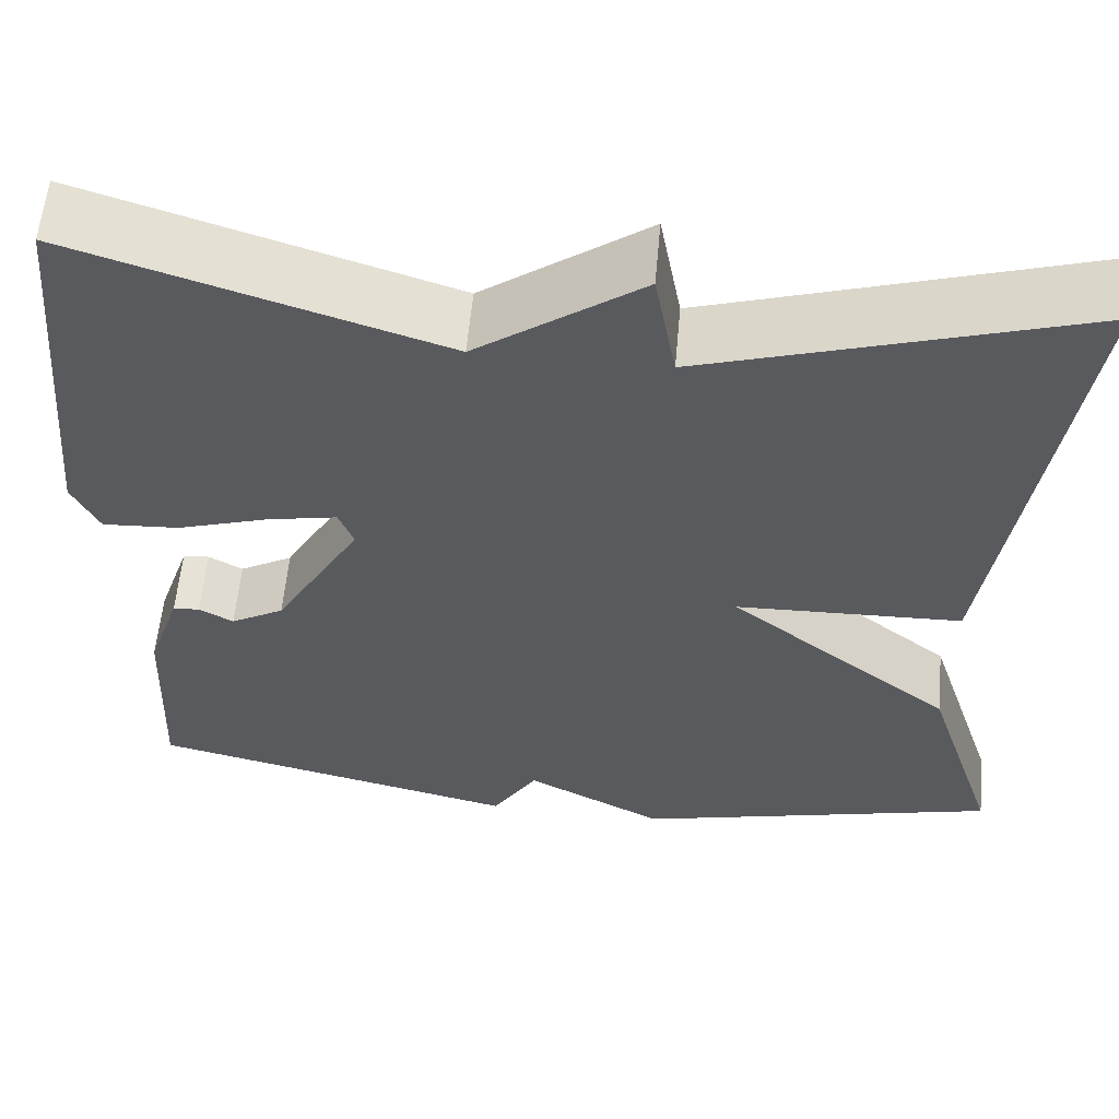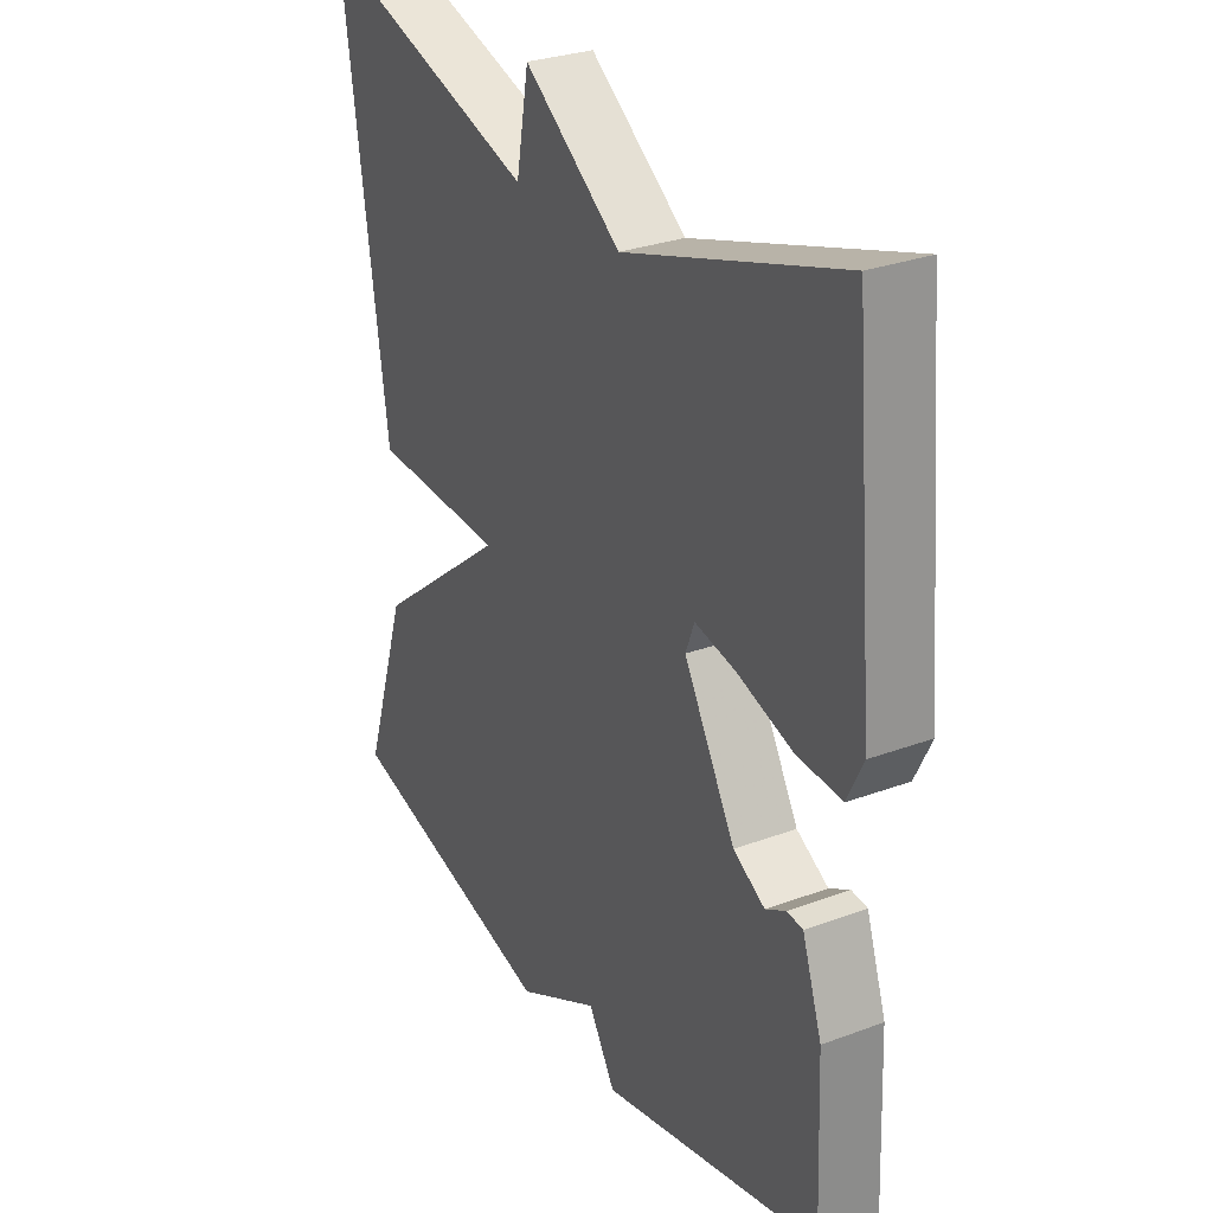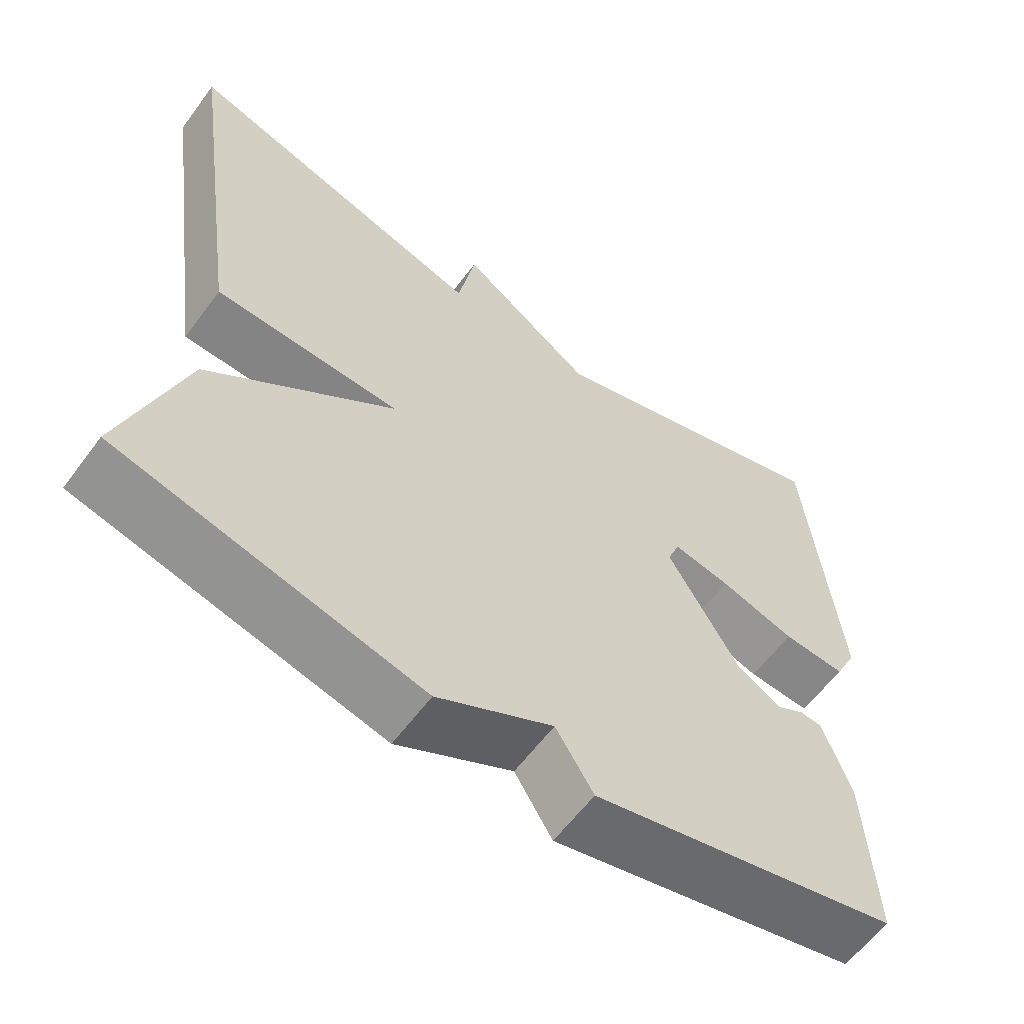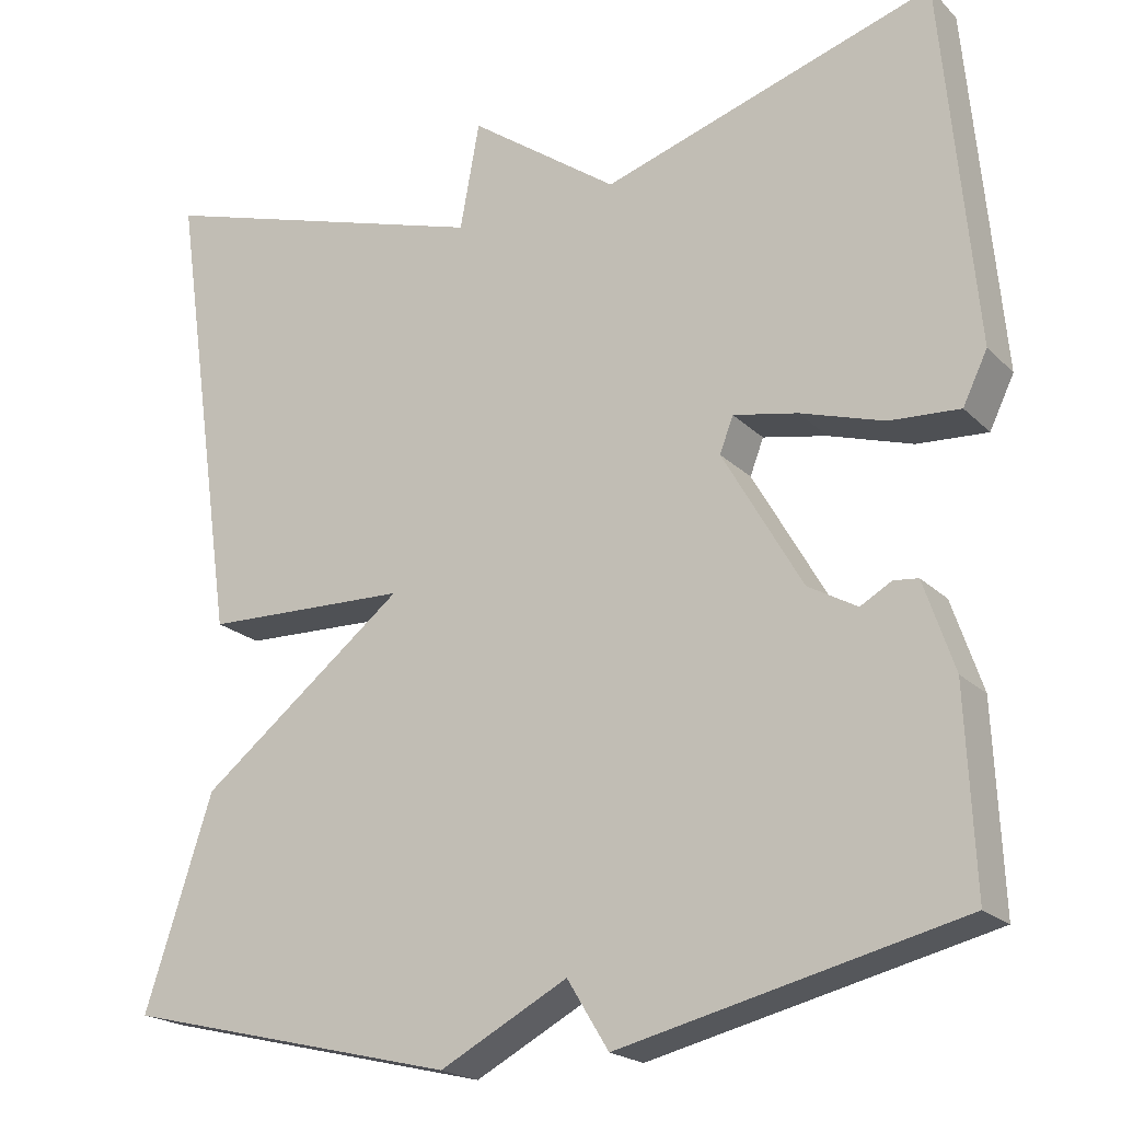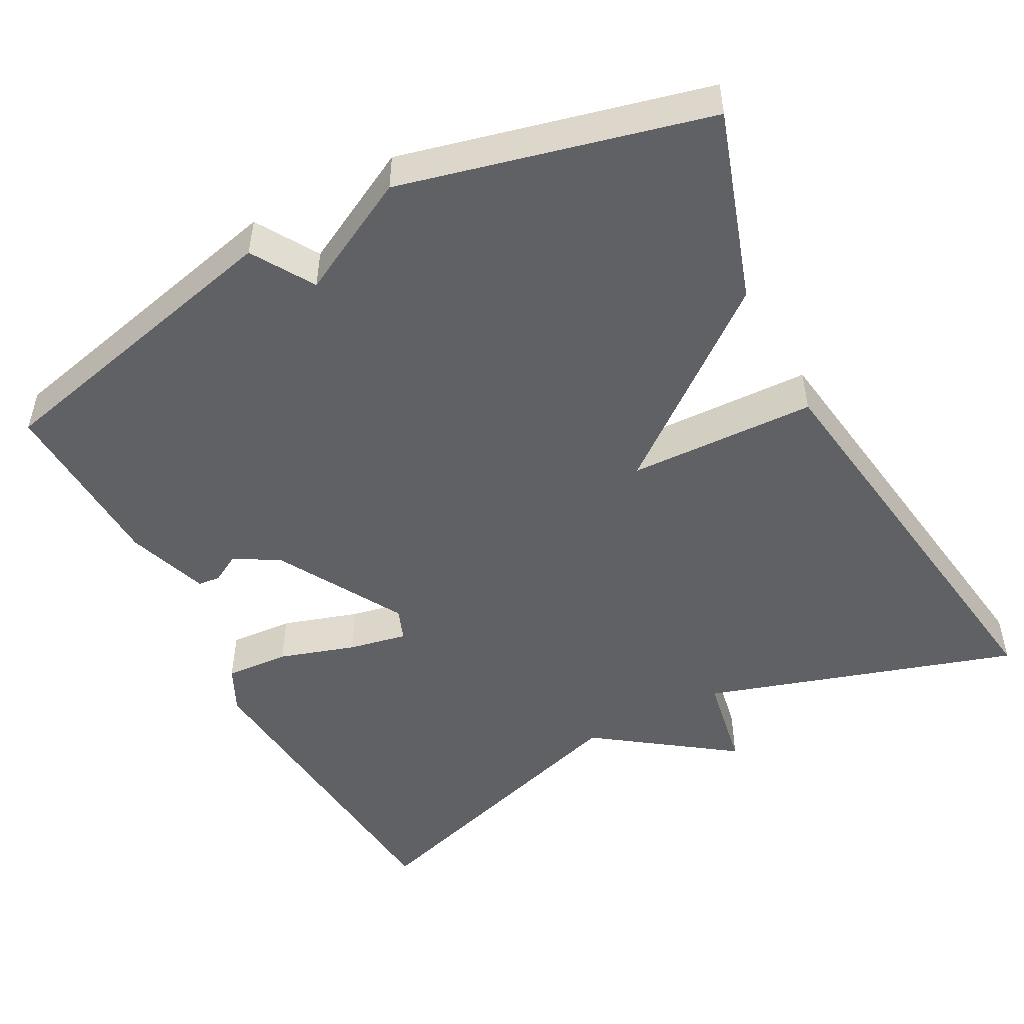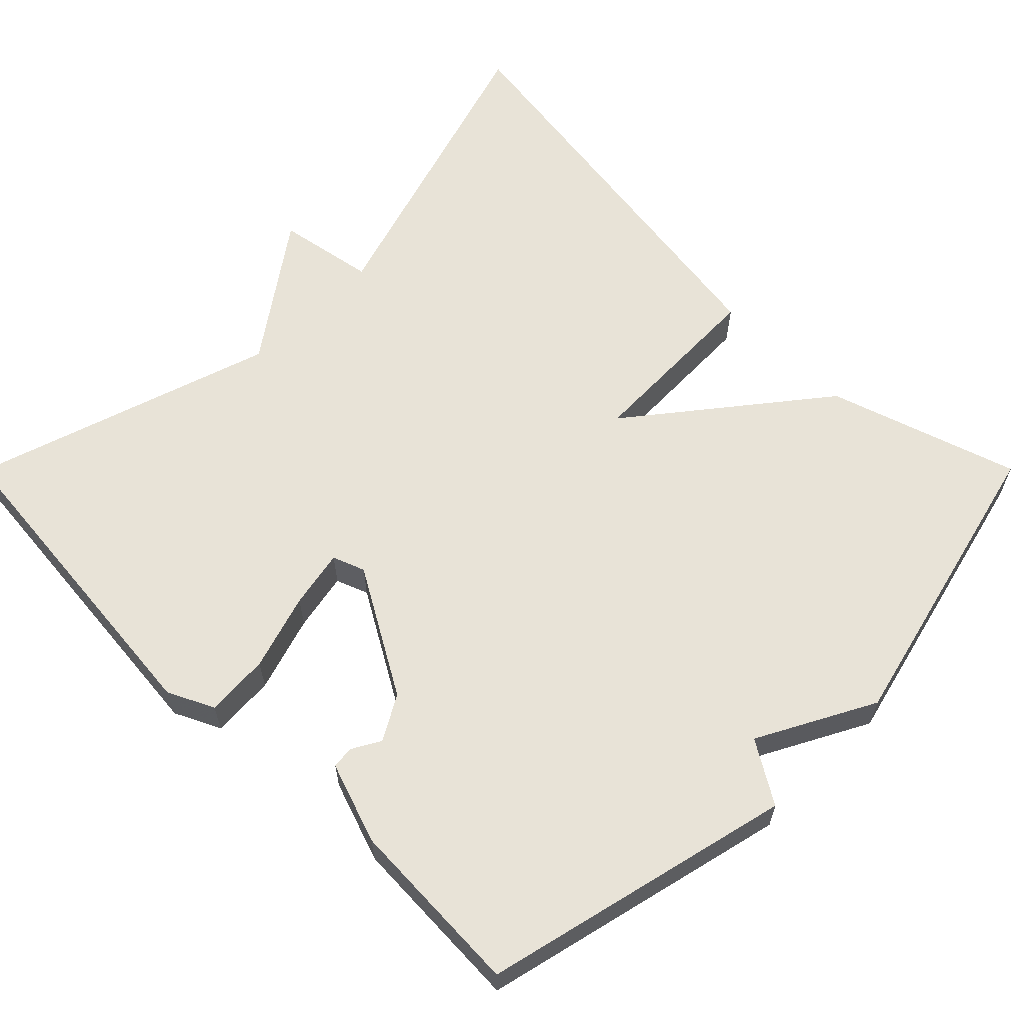
<metadata>
{"format":"obj","ext":"obj","renderer":"f3d","projection":"perspective","resolution":1024,"background":"white","views":[{"elev":58.4,"azim":-174.8,"up":"+Z"},{"elev":29.3,"azim":61.2,"up":"+Z"},{"elev":-60.7,"azim":-36.5,"up":"+Z"},{"elev":-20.5,"azim":31.0,"up":"+Z"},{"elev":-49.6,"azim":-152.2,"up":"+Y"},{"elev":61.6,"azim":134.9,"up":"+Y"}]}
</metadata>
<code>
v -0.5 0.07 0.5
v -0.094 0.07 0.374
v -0.071 0.07 0.501
v 0.106 0.07 0.374
v 0.5 0.07 0.5
v 0.539 0.07 0.069
v 0.51 0.07 0.009
v 0.427 0.07 0.014
v 0.328 0.07 0.045
v 0.252 0.07 0.06
v 0.236 0.07 0.018
v 0.33 0.07 -0.146
v 0.388 0.07 -0.179
v 0.425 0.07 -0.158
v 0.454 0.07 -0.161
v 0.49 0.07 -0.267
v 0.5 0.07 -0.5
v 0.097 0.07 -0.596
v 0.048 0.07 -0.516
v -0.103 0.07 -0.596
v -0.5 0.07 -0.5
v -0.42 0.07 -0.253
v -0.176 0.07 -0.06
v -0.42 0.07 -0.053
v -0.5 0 0.5
v -0.094 0 0.374
v -0.071 0 0.501
v 0.106 0 0.374
v 0.5 0 0.5
v 0.539 0 0.069
v 0.51 0 0.009
v 0.427 0 0.014
v 0.328 0 0.045
v 0.252 0 0.06
v 0.236 0 0.018
v 0.33 0 -0.146
v 0.388 0 -0.179
v 0.425 0 -0.158
v 0.454 0 -0.161
v 0.49 0 -0.267
v 0.5 0 -0.5
v 0.097 0 -0.596
v 0.048 0 -0.516
v -0.103 0 -0.596
v -0.5 0 -0.5
v -0.42 0 -0.253
v -0.176 0 -0.06
v -0.42 0 -0.053
f 23 24 1 2
f 21 22 23
f 20 21 23
f 19 20 23
f 19 23 2
f 17 18 19
f 16 17 19
f 15 16 19
f 14 15 19
f 13 14 19
f 12 13 19
f 19 2 3
f 12 19 3
f 11 12 3
f 10 11 3 4
f 4 5 6
f 10 4 6
f 9 10 6
f 6 7 8 9
f 26 25 48 47
f 47 46 45
f 47 45 44
f 47 44 43
f 26 47 43
f 43 42 41
f 43 41 40
f 43 40 39
f 43 39 38
f 43 38 37
f 43 37 36
f 27 26 43
f 27 43 36
f 27 36 35
f 28 27 35 34
f 30 29 28
f 30 28 34
f 30 34 33
f 33 32 31 30
f 1 25 26 2
f 2 26 27 3
f 3 27 28 4
f 4 28 29 5
f 5 29 30 6
f 6 30 31 7
f 7 31 32 8
f 8 32 33 9
f 9 33 34 10
f 10 34 35 11
f 11 35 36 12
f 12 36 37 13
f 13 37 38 14
f 14 38 39 15
f 15 39 40 16
f 16 40 41 17
f 17 41 42 18
f 18 42 43 19
f 19 43 44 20
f 20 44 45 21
f 21 45 46 22
f 22 46 47 23
f 23 47 48 24
f 24 48 25 1

</code>
